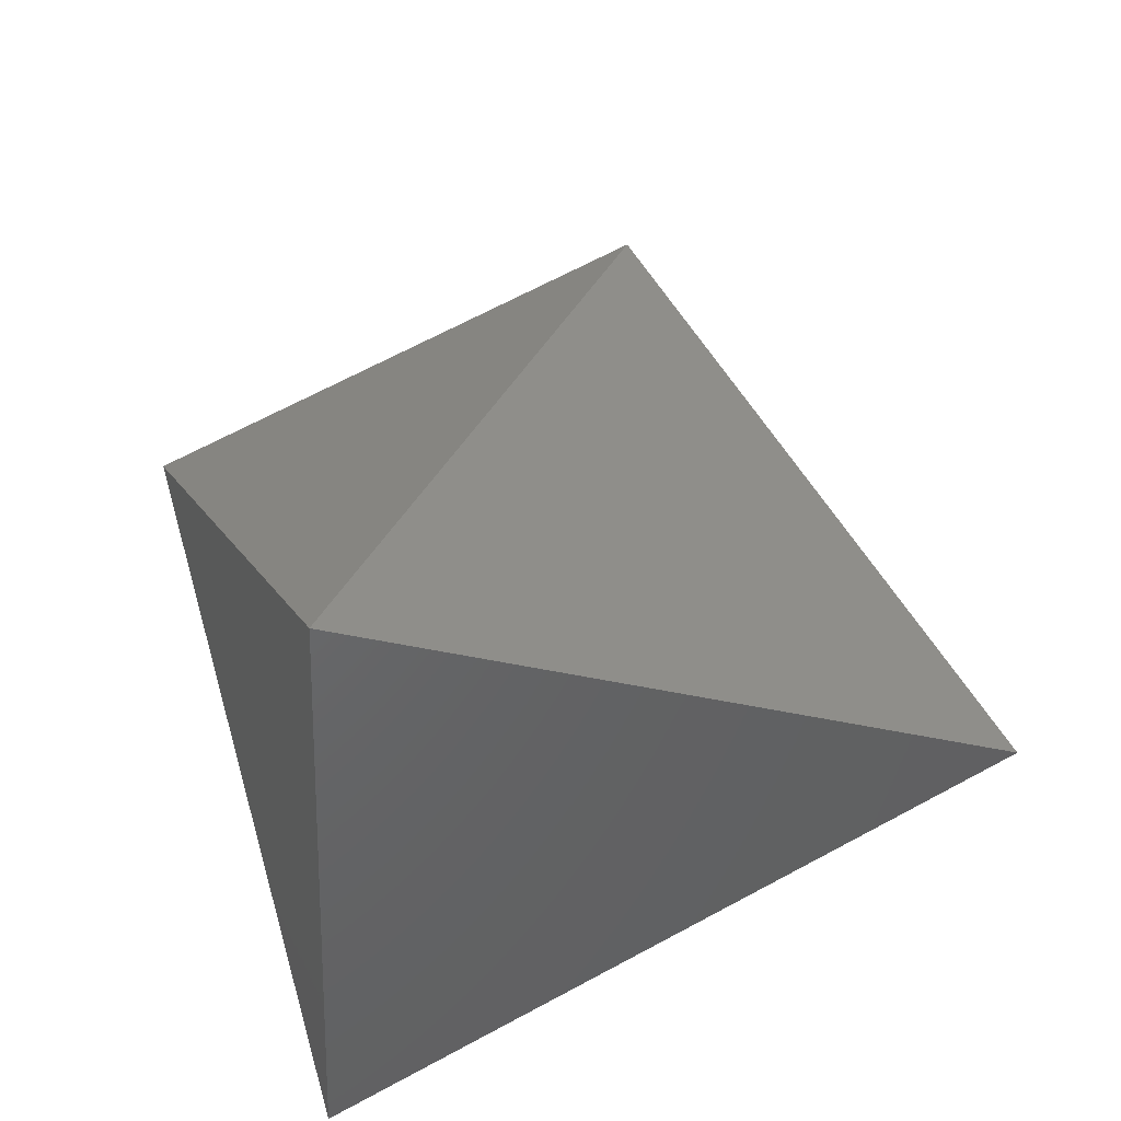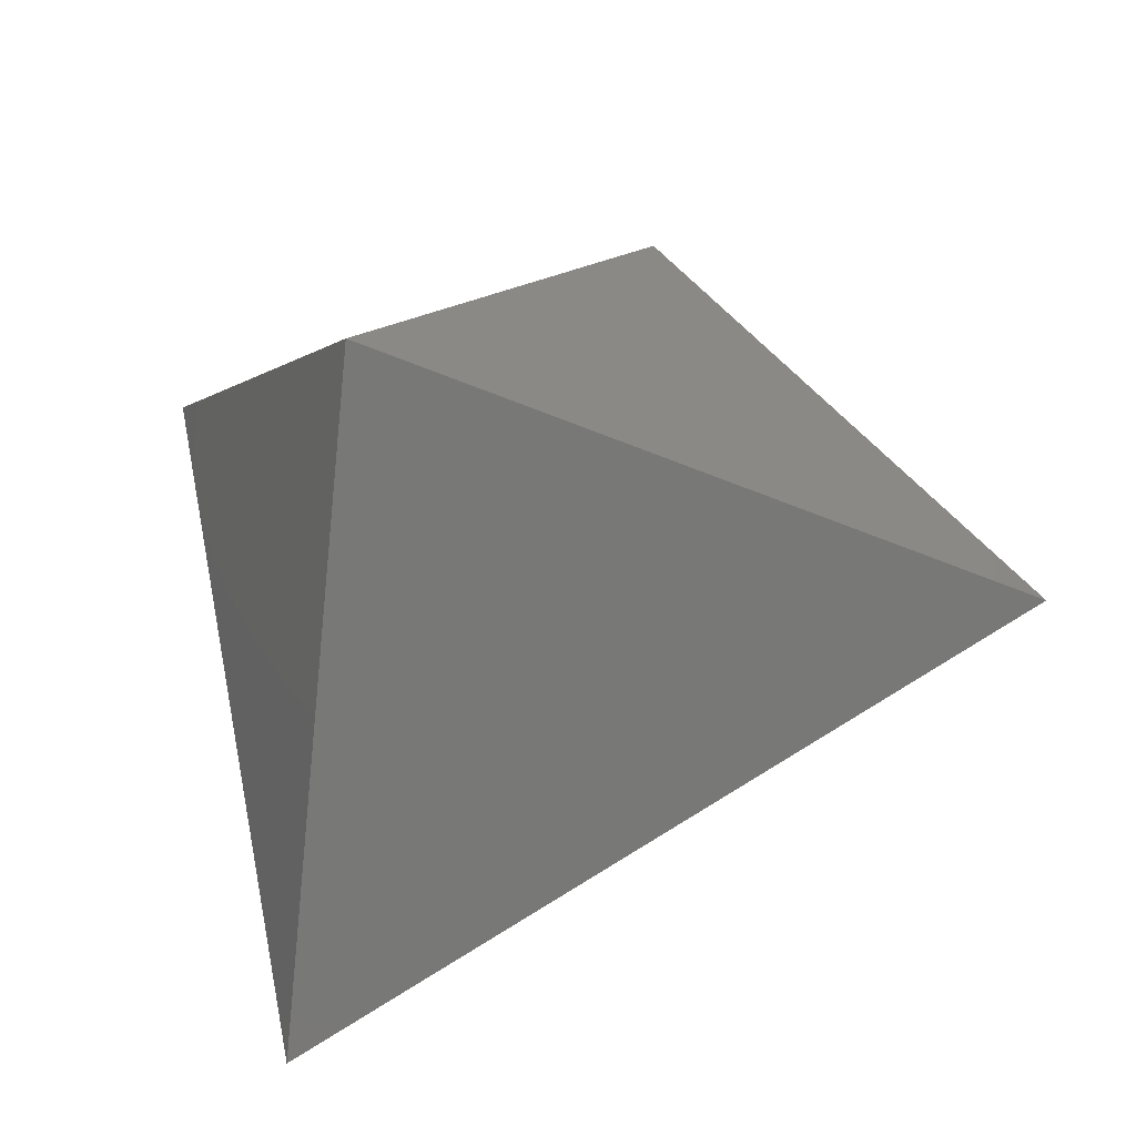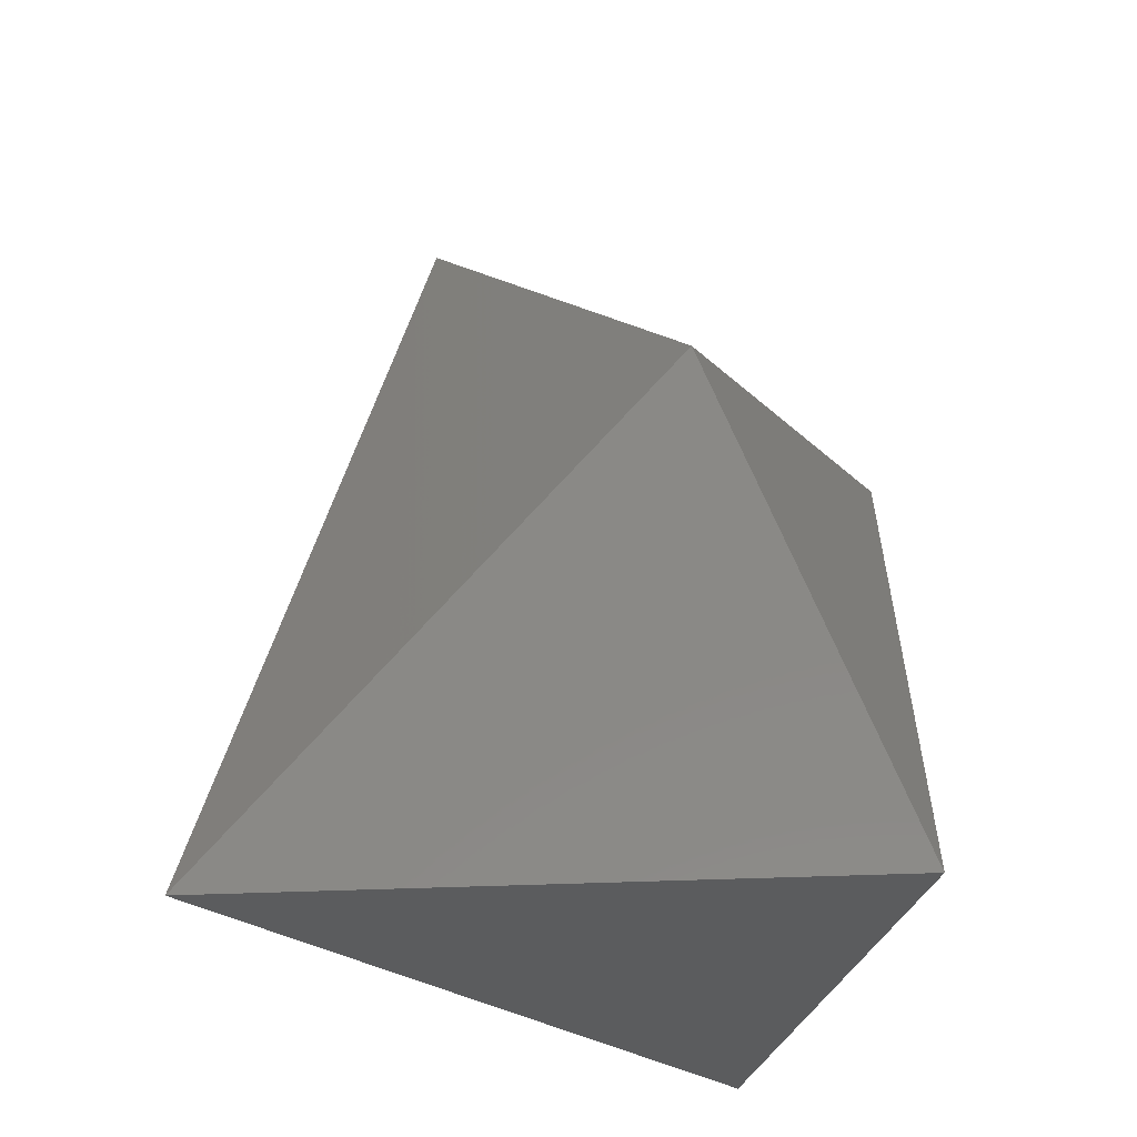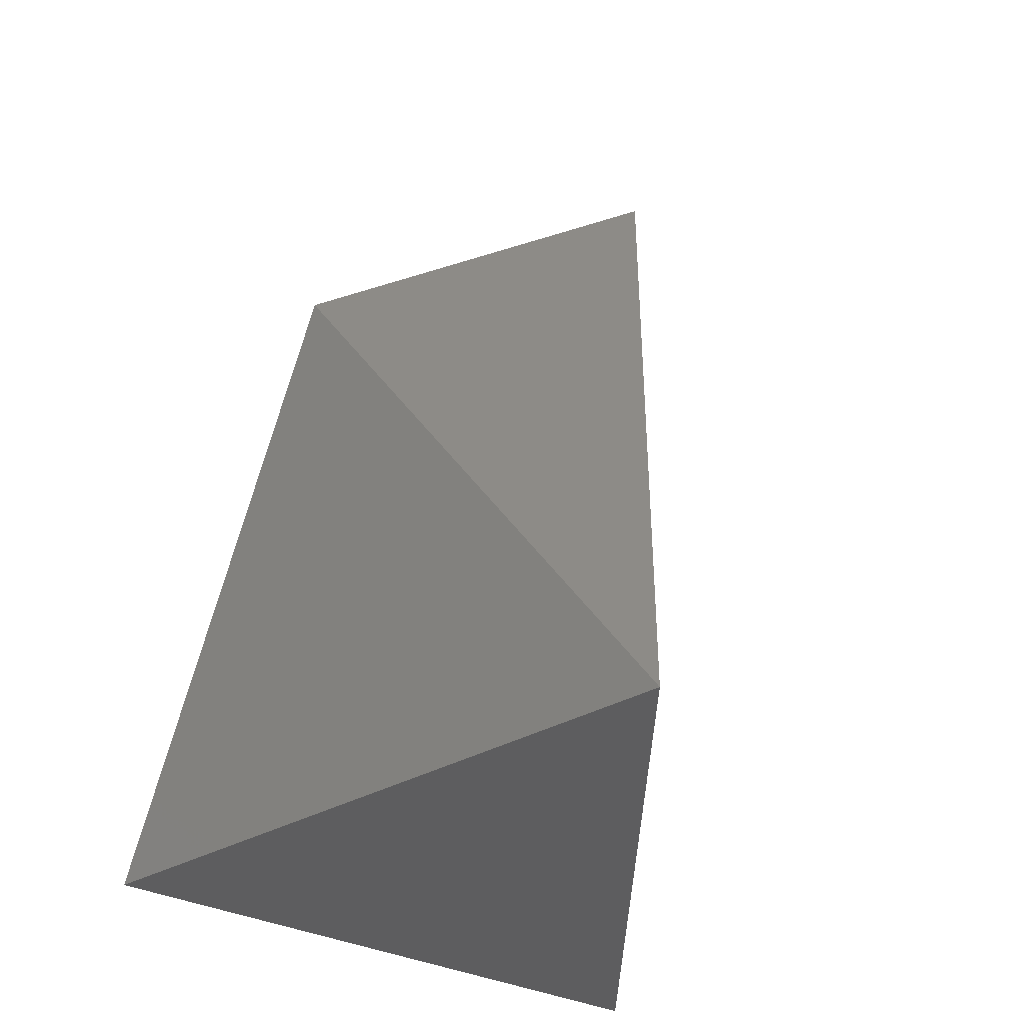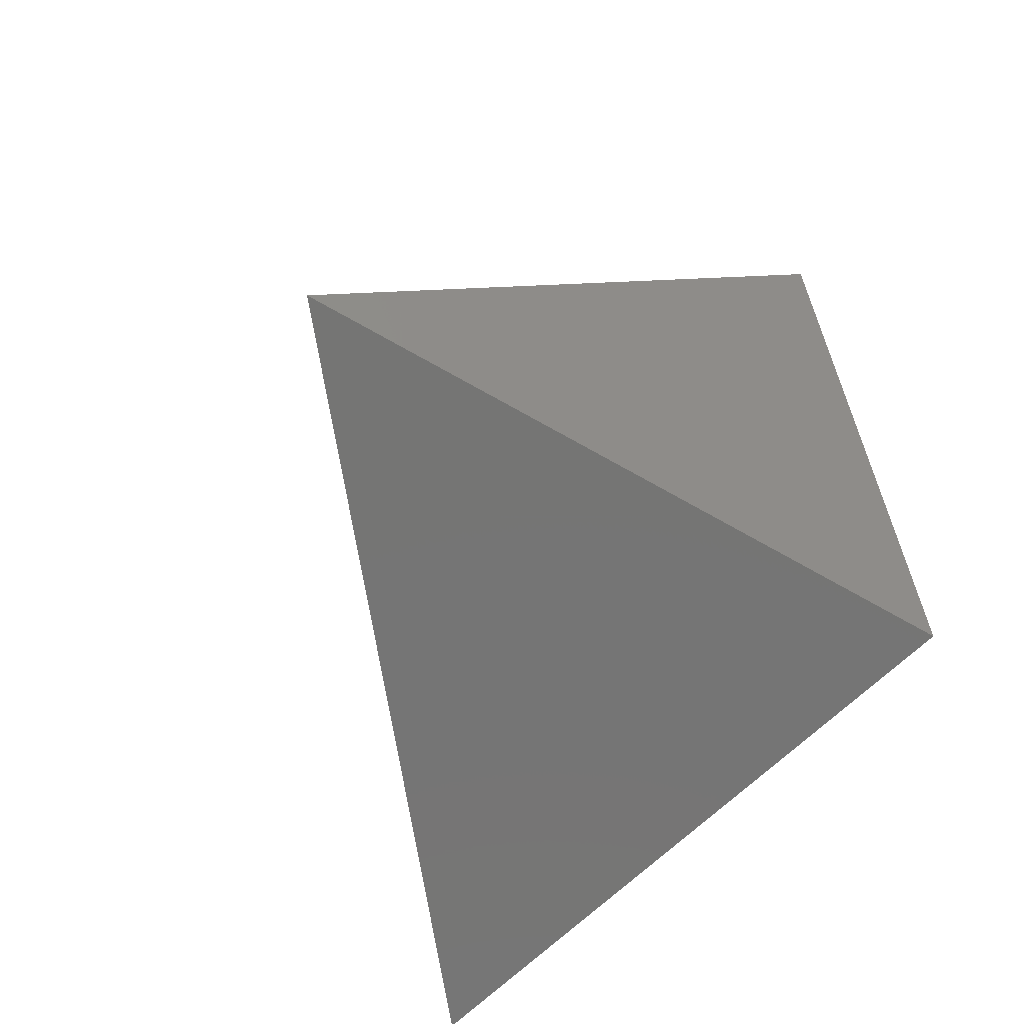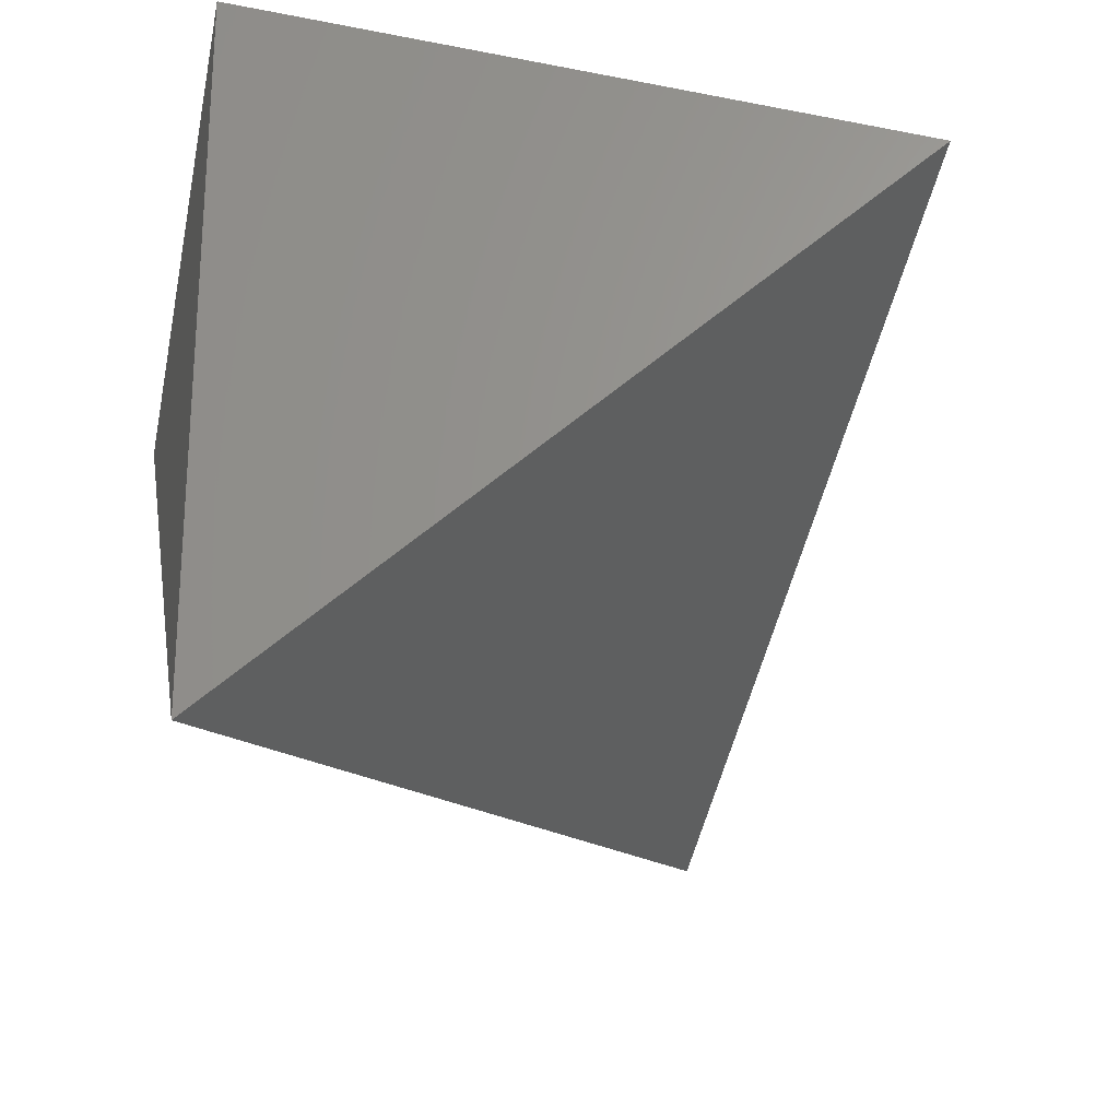
<metadata>
{"format":"stl","ext":"stl","renderer":"f3d","projection":"perspective","resolution":1024,"background":"white","views":[{"elev":-47.9,"azim":177.9,"up":"+Z"},{"elev":-71.0,"azim":173.9,"up":"+Z"},{"elev":-32.8,"azim":93.8,"up":"+Z"},{"elev":-29.2,"azim":-129.3,"up":"+Z"},{"elev":-72.2,"azim":60.6,"up":"+Z"},{"elev":-25.6,"azim":-169.8,"up":"+Y"}]}
</metadata>
<code>
# stl→obj: 6 verts, 8 faces
v 18.8 -2.684 0.961
v 18.79 -2.667 0.913
v 18.8 -2.658 0.942
v 18.82 -2.657 0.91
v 18.83 -2.668 0.934
v 18.82 -2.694 0.91
f 1 2 3
f 2 3 4
f 3 4 5
f 3 1 5
f 1 5 6
f 2 6 4
f 6 2 1
f 6 5 4

</code>
